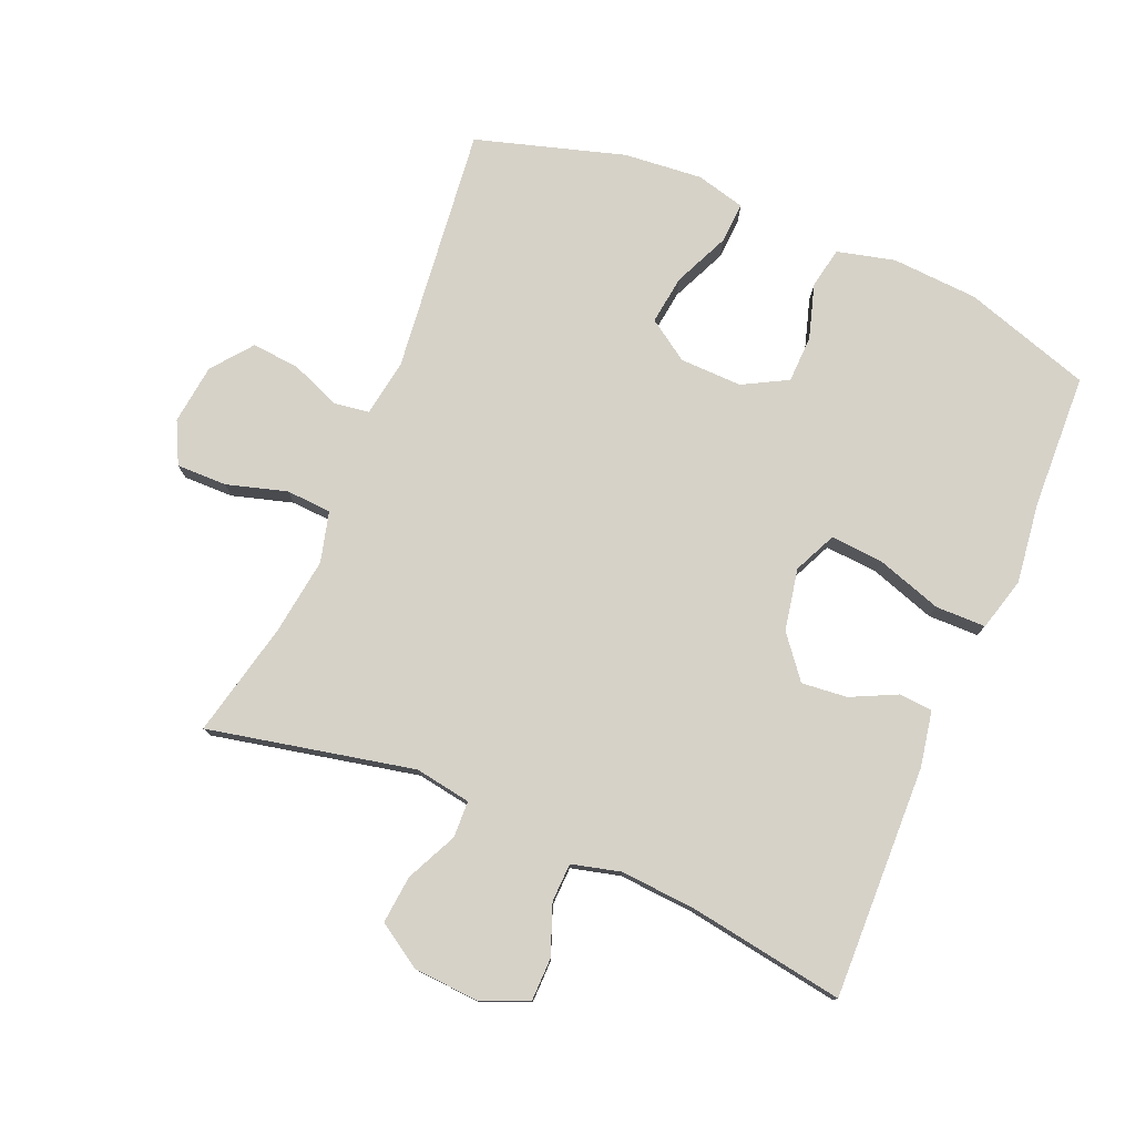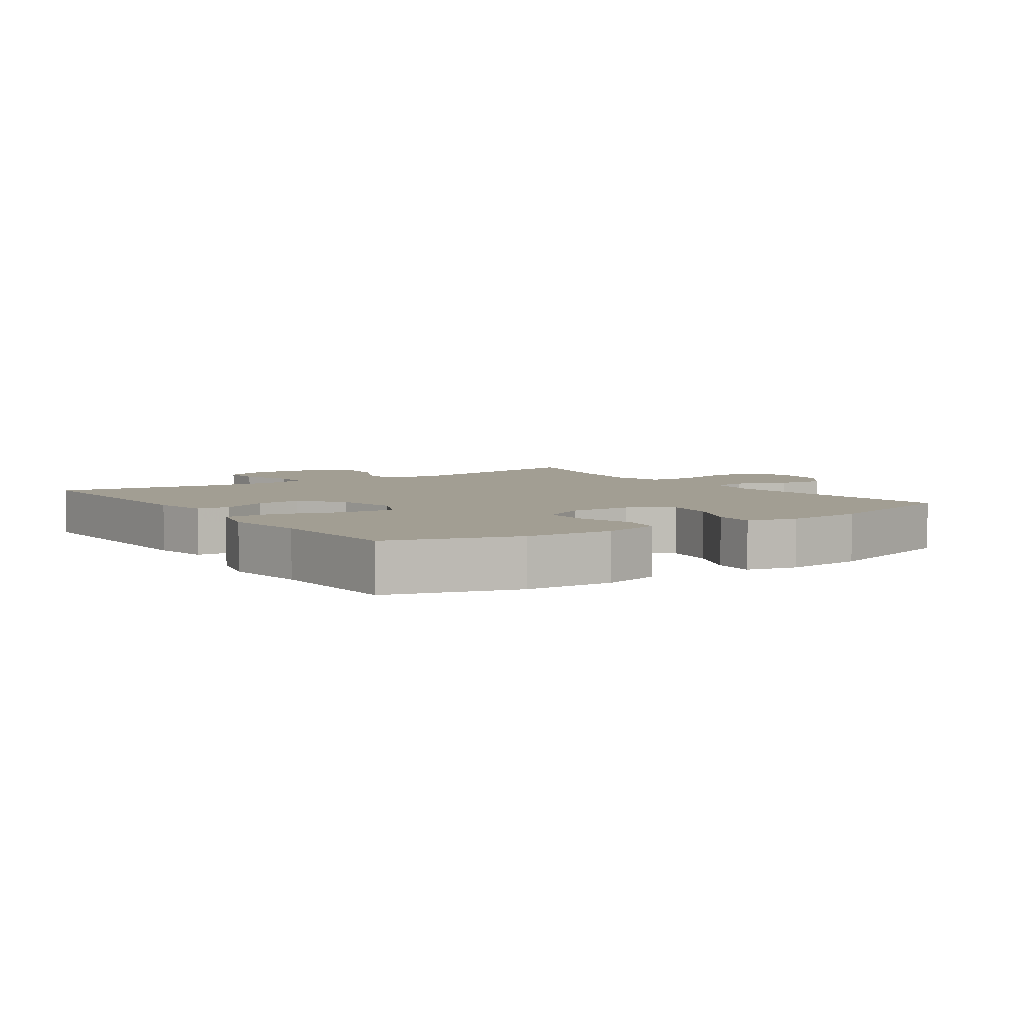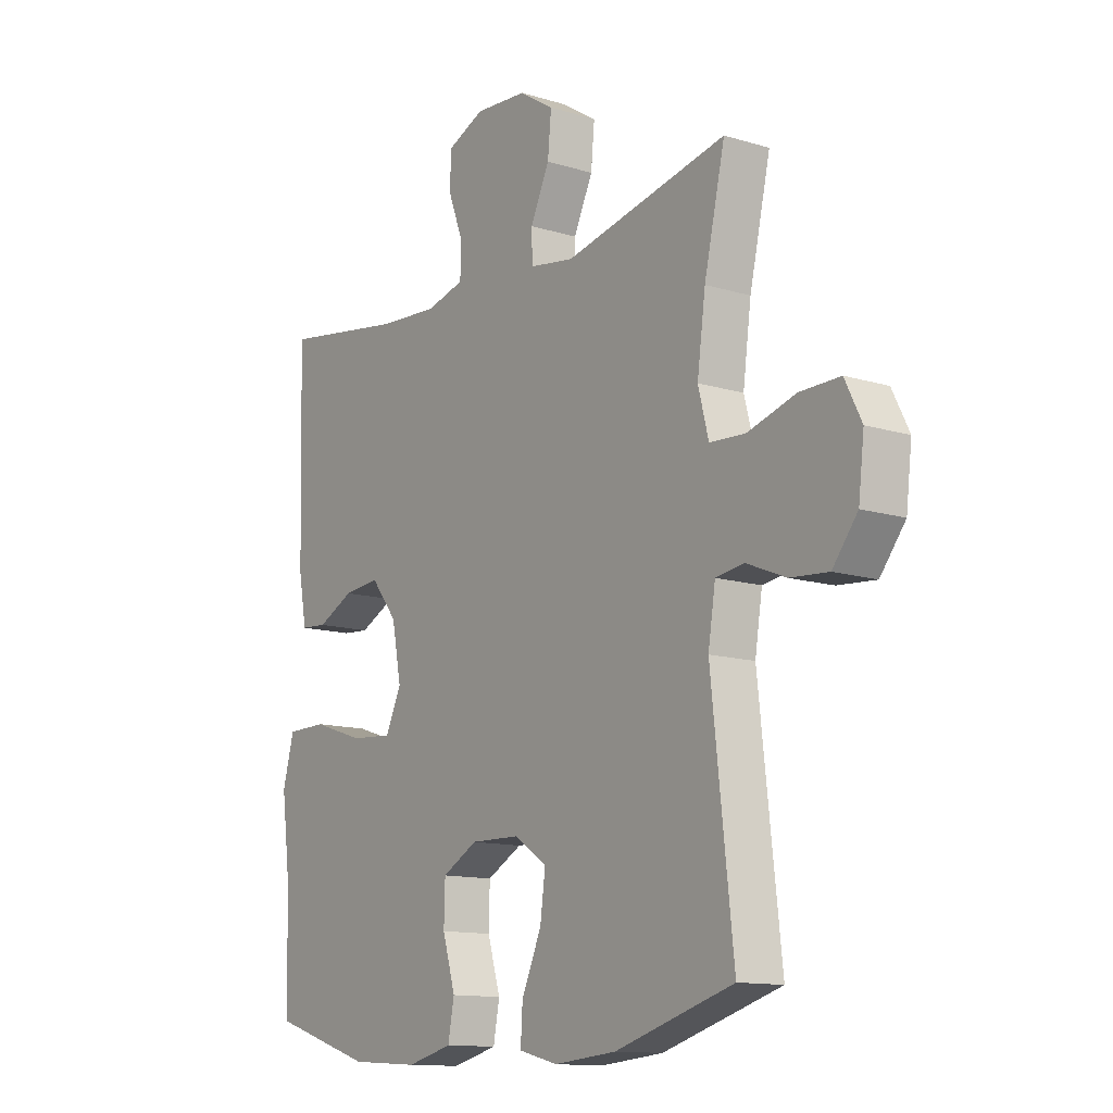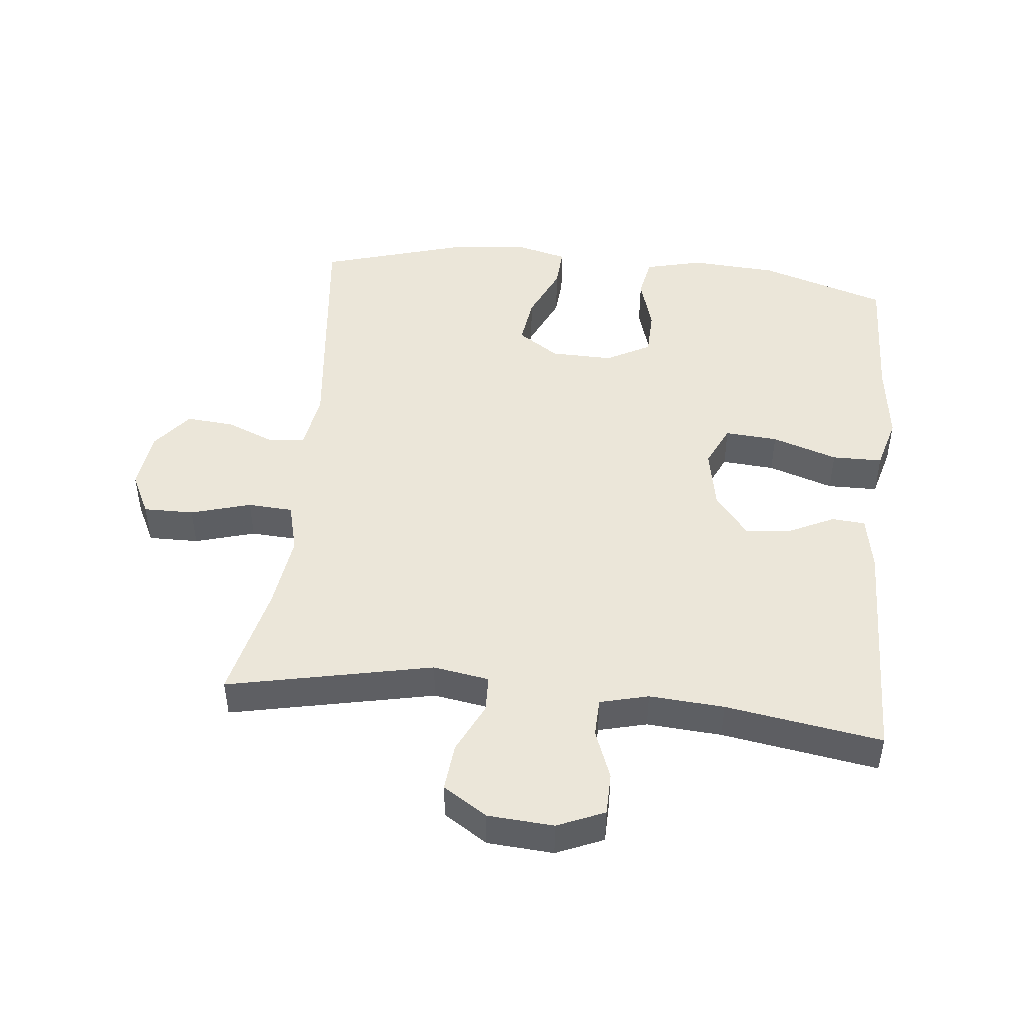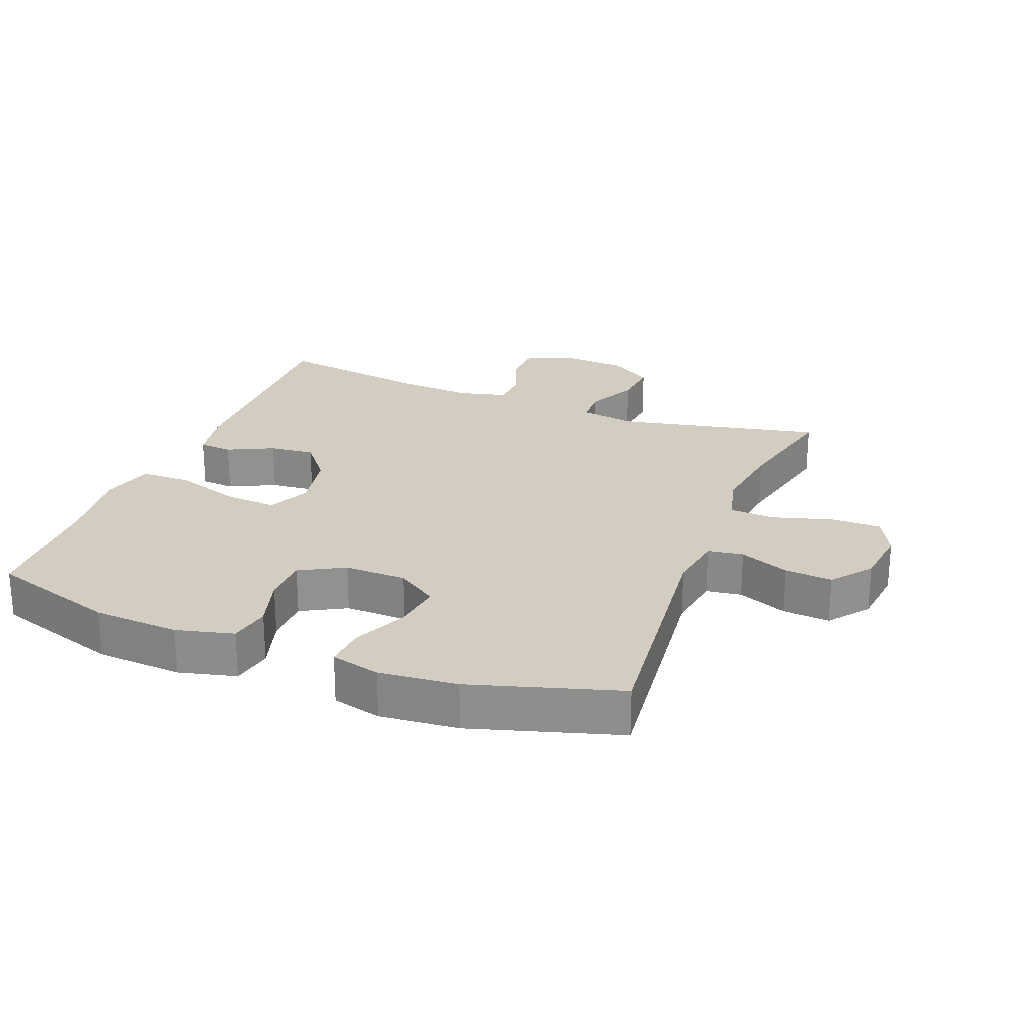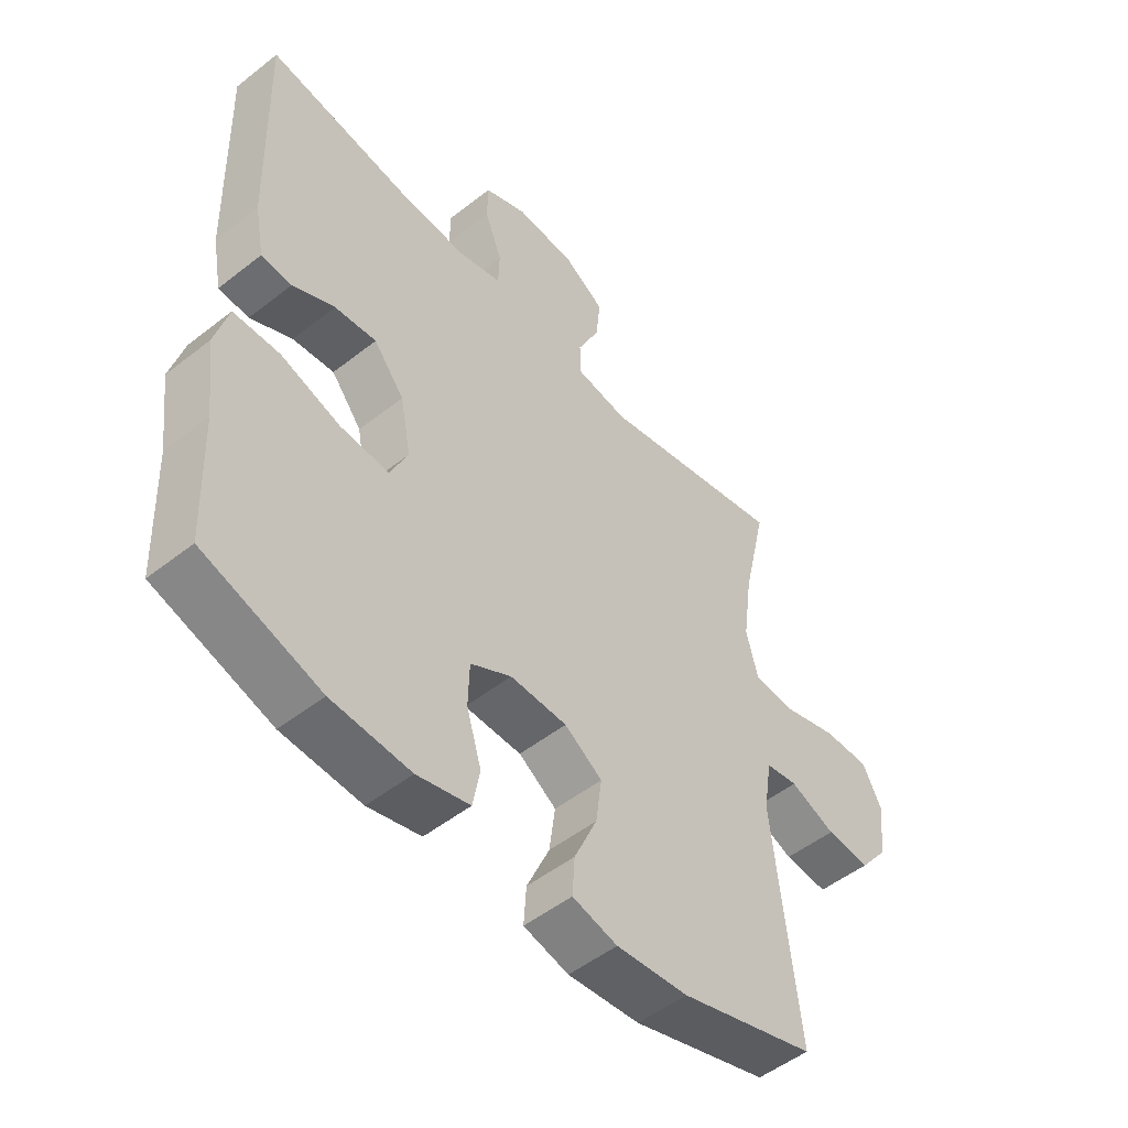
<metadata>
{"format":"obj","ext":"obj","renderer":"f3d","projection":"perspective","resolution":1024,"background":"white","views":[{"elev":77.7,"azim":22.9,"up":"+Y"},{"elev":5.1,"azim":145.2,"up":"+Y"},{"elev":-12.7,"azim":-125.3,"up":"+Z"},{"elev":46.9,"azim":6.1,"up":"+Y"},{"elev":24.5,"azim":-158.7,"up":"+Y"},{"elev":-51.0,"azim":130.6,"up":"+Z"}]}
</metadata>
<code>
v -0.5 0.07 0.5
v -0.186 0.07 0.433
v -0.1 0.07 0.447
v -0.098 0.07 0.503
v -0.135 0.07 0.581
v -0.142 0.07 0.654
v -0.075 0.07 0.697
v 0.026 0.07 0.704
v 0.098 0.07 0.673
v 0.099 0.07 0.608
v 0.07 0.07 0.532
v 0.072 0.07 0.473
v 0.146 0.07 0.454
v 0.261 0.07 0.462
v 0.5 0.07 0.5
v 0.49 0.07 0.144
v 0.474 0.07 0.059
v 0.423 0.07 0.055
v 0.353 0.07 0.089
v 0.283 0.07 0.096
v 0.232 0.07 0.032
v 0.214 0.07 -0.062
v 0.244 0.07 -0.127
v 0.325 0.07 -0.121
v 0.425 0.07 -0.088
v 0.502 0.07 -0.089
v 0.524 0.07 -0.17
v 0.508 0.07 -0.294
v 0.5 0.07 -0.5
v 0.305 0.07 -0.562
v 0.173 0.07 -0.57
v 0.085 0.07 -0.548
v 0.073 0.07 -0.485
v 0.098 0.07 -0.402
v 0.096 0.07 -0.33
v 0.028 0.07 -0.293
v -0.067 0.07 -0.295
v -0.13 0.07 -0.337
v -0.12 0.07 -0.412
v -0.082 0.07 -0.497
v -0.078 0.07 -0.56
v -0.153 0.07 -0.579
v -0.273 0.07 -0.568
v -0.5 0.07 -0.5
v -0.458 0.07 -0.123
v -0.472 0.07 -0.035
v -0.526 0.07 -0.027
v -0.602 0.07 -0.058
v -0.675 0.07 -0.064
v -0.723 0.07 -0.003
v -0.734 0.07 0.089
v -0.702 0.07 0.153
v -0.625 0.07 0.152
v -0.533 0.07 0.125
v -0.464 0.07 0.129
v -0.444 0.07 0.206
v -0.46 0.07 0.324
v -0.5 0 0.5
v -0.186 0 0.433
v -0.1 0 0.447
v -0.098 0 0.503
v -0.135 0 0.581
v -0.142 0 0.654
v -0.075 0 0.697
v 0.026 0 0.704
v 0.098 0 0.673
v 0.099 0 0.608
v 0.07 0 0.532
v 0.072 0 0.473
v 0.146 0 0.454
v 0.261 0 0.462
v 0.5 0 0.5
v 0.49 0 0.144
v 0.474 0 0.059
v 0.423 0 0.055
v 0.353 0 0.089
v 0.283 0 0.096
v 0.232 0 0.032
v 0.214 0 -0.062
v 0.244 0 -0.127
v 0.325 0 -0.121
v 0.425 0 -0.088
v 0.502 0 -0.089
v 0.524 0 -0.17
v 0.508 0 -0.294
v 0.5 0 -0.5
v 0.305 0 -0.562
v 0.173 0 -0.57
v 0.085 0 -0.548
v 0.073 0 -0.485
v 0.098 0 -0.402
v 0.096 0 -0.33
v 0.028 0 -0.293
v -0.067 0 -0.295
v -0.13 0 -0.337
v -0.12 0 -0.412
v -0.082 0 -0.497
v -0.078 0 -0.56
v -0.153 0 -0.579
v -0.273 0 -0.568
v -0.5 0 -0.5
v -0.458 0 -0.123
v -0.472 0 -0.035
v -0.526 0 -0.027
v -0.602 0 -0.058
v -0.675 0 -0.064
v -0.723 0 -0.003
v -0.734 0 0.089
v -0.702 0 0.153
v -0.625 0 0.152
v -0.533 0 0.125
v -0.464 0 0.129
v -0.444 0 0.206
v -0.46 0 0.324
f 52 53 54
f 51 52 54
f 50 51 54
f 49 50 54
f 48 49 54
f 47 48 54
f 46 47 54 55
f 45 46 55 56
f 43 44 45
f 42 43 45
f 41 42 45
f 40 41 45
f 39 40 45
f 38 39 45 56
f 32 33 34
f 31 32 34
f 30 31 34
f 29 30 34
f 28 29 34
f 28 34 35
f 27 28 35
f 26 27 35
f 25 26 35
f 24 25 35
f 23 24 35 36
f 17 18 19
f 16 17 19
f 15 16 19
f 14 15 19
f 13 14 19 20
f 12 13 20 21
f 9 10 11
f 8 9 11
f 7 8 11
f 6 7 11
f 5 6 11
f 4 5 11
f 3 4 11 12
f 12 21 22
f 3 12 22
f 2 3 22
f 37 38 56 57
f 36 37 57
f 23 36 57
f 22 23 57
f 2 22 57
f 1 2 57
f 111 110 109
f 111 109 108
f 111 108 107
f 111 107 106
f 111 106 105
f 111 105 104
f 112 111 104 103
f 113 112 103 102
f 102 101 100
f 102 100 99
f 102 99 98
f 102 98 97
f 102 97 96
f 113 102 96 95
f 91 90 89
f 91 89 88
f 91 88 87
f 91 87 86
f 91 86 85
f 92 91 85
f 92 85 84
f 92 84 83
f 92 83 82
f 92 82 81
f 93 92 81 80
f 76 75 74
f 76 74 73
f 76 73 72
f 76 72 71
f 77 76 71 70
f 78 77 70 69
f 68 67 66
f 68 66 65
f 68 65 64
f 68 64 63
f 68 63 62
f 68 62 61
f 69 68 61 60
f 79 78 69
f 79 69 60
f 79 60 59
f 114 113 95 94
f 114 94 93
f 114 93 80
f 114 80 79
f 114 79 59
f 114 59 58
f 1 58 59 2
f 2 59 60 3
f 3 60 61 4
f 4 61 62 5
f 5 62 63 6
f 6 63 64 7
f 7 64 65 8
f 8 65 66 9
f 9 66 67 10
f 10 67 68 11
f 11 68 69 12
f 12 69 70 13
f 13 70 71 14
f 14 71 72 15
f 15 72 73 16
f 16 73 74 17
f 17 74 75 18
f 18 75 76 19
f 19 76 77 20
f 20 77 78 21
f 21 78 79 22
f 22 79 80 23
f 23 80 81 24
f 24 81 82 25
f 25 82 83 26
f 26 83 84 27
f 27 84 85 28
f 28 85 86 29
f 29 86 87 30
f 30 87 88 31
f 31 88 89 32
f 32 89 90 33
f 33 90 91 34
f 34 91 92 35
f 35 92 93 36
f 36 93 94 37
f 37 94 95 38
f 38 95 96 39
f 39 96 97 40
f 40 97 98 41
f 41 98 99 42
f 42 99 100 43
f 43 100 101 44
f 44 101 102 45
f 45 102 103 46
f 46 103 104 47
f 47 104 105 48
f 48 105 106 49
f 49 106 107 50
f 50 107 108 51
f 51 108 109 52
f 52 109 110 53
f 53 110 111 54
f 54 111 112 55
f 55 112 113 56
f 56 113 114 57
f 57 114 58 1

</code>
